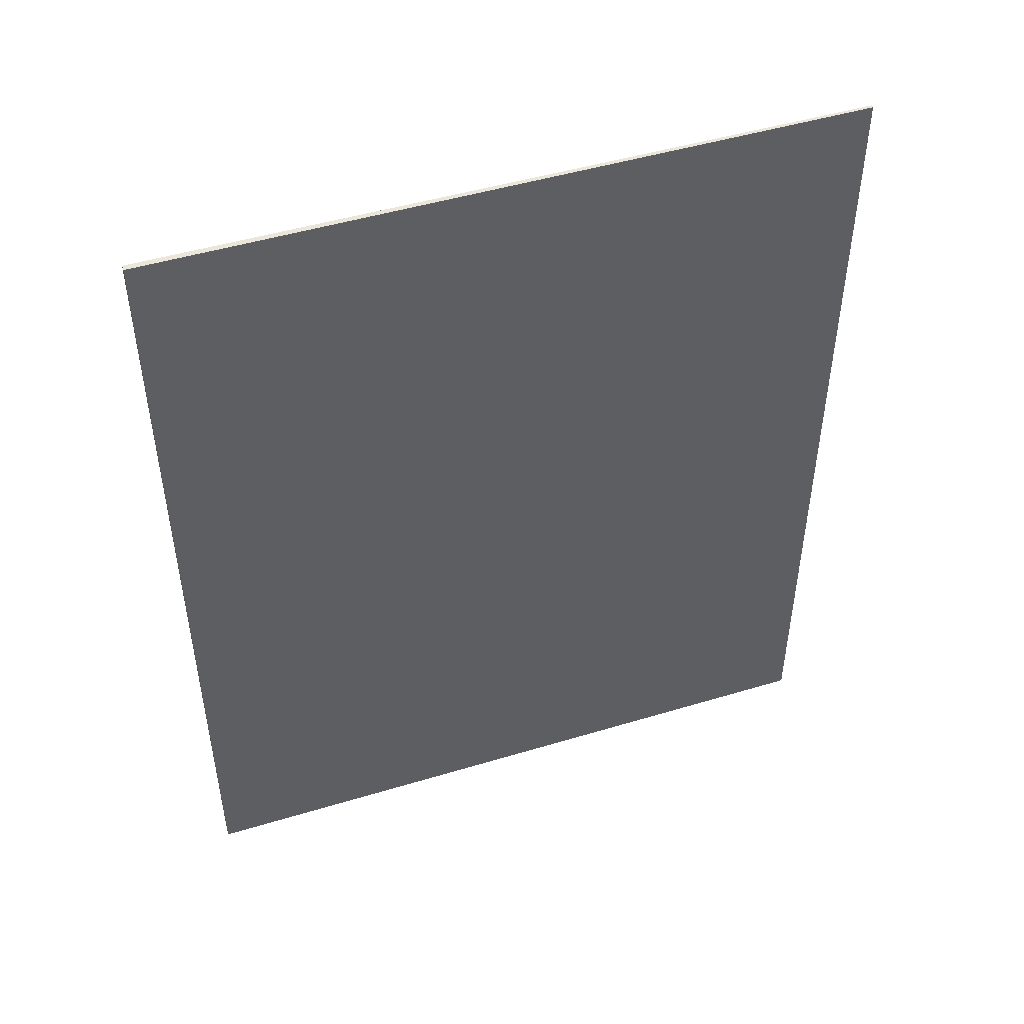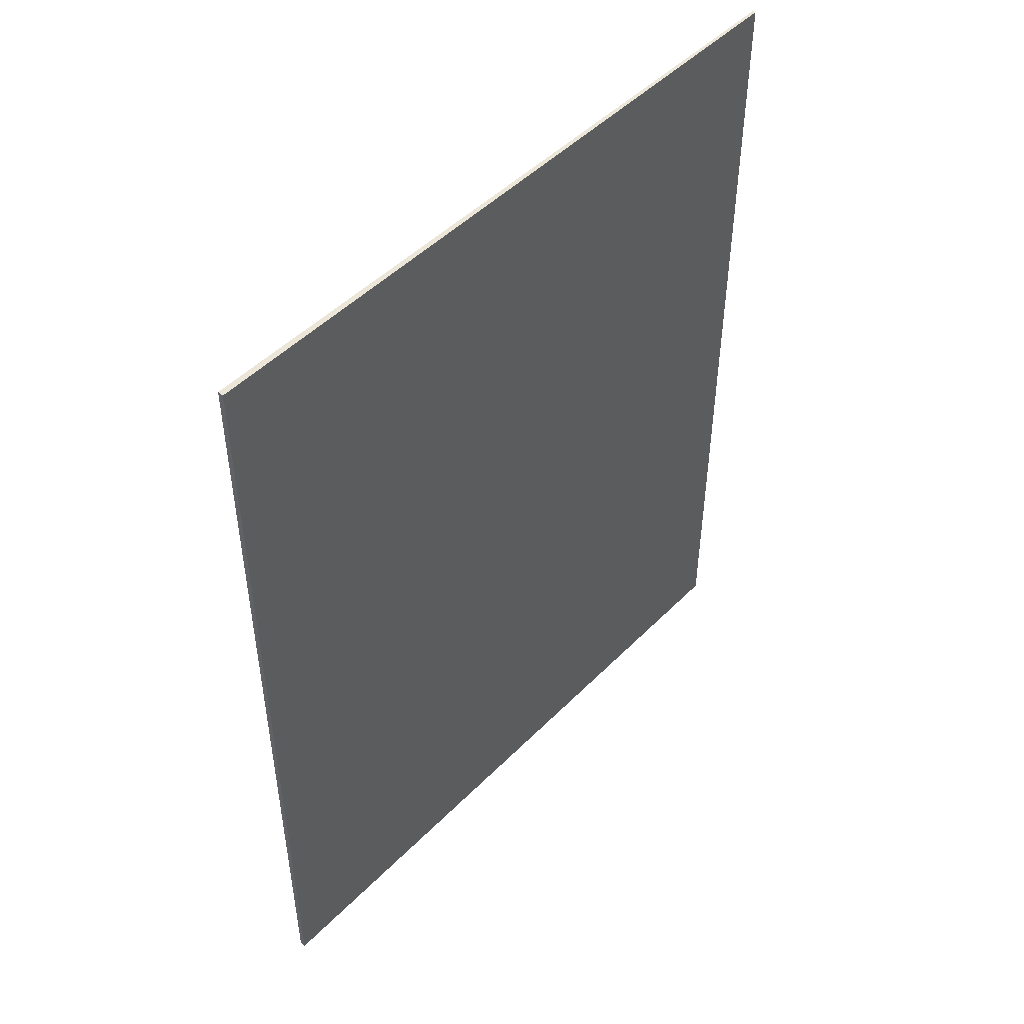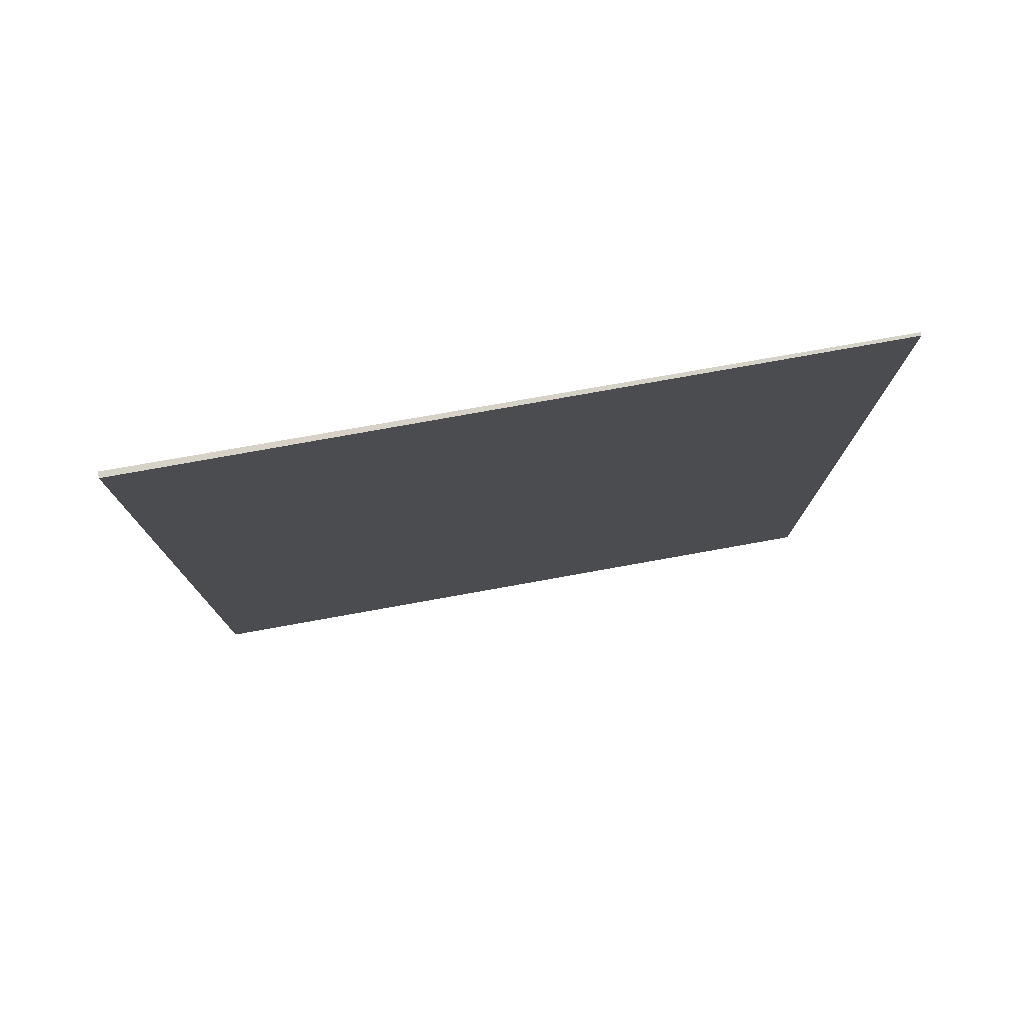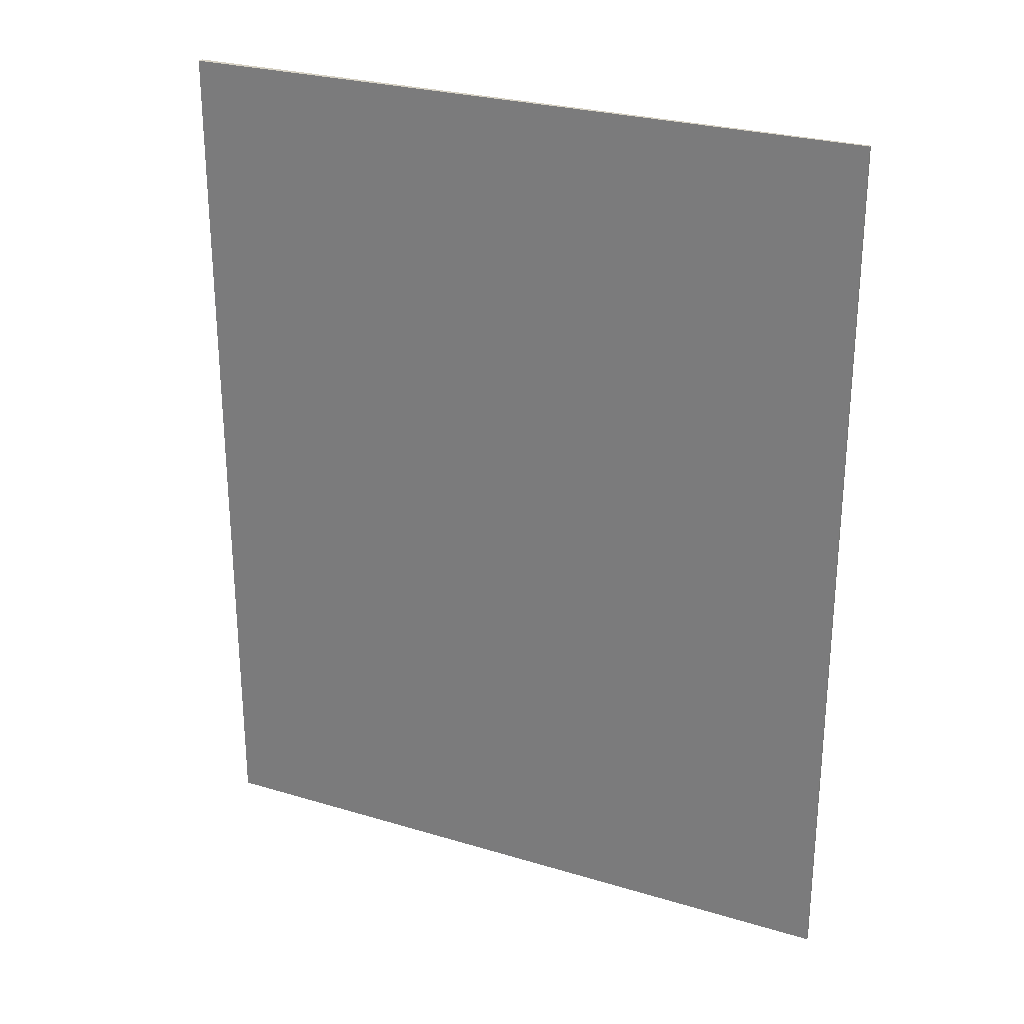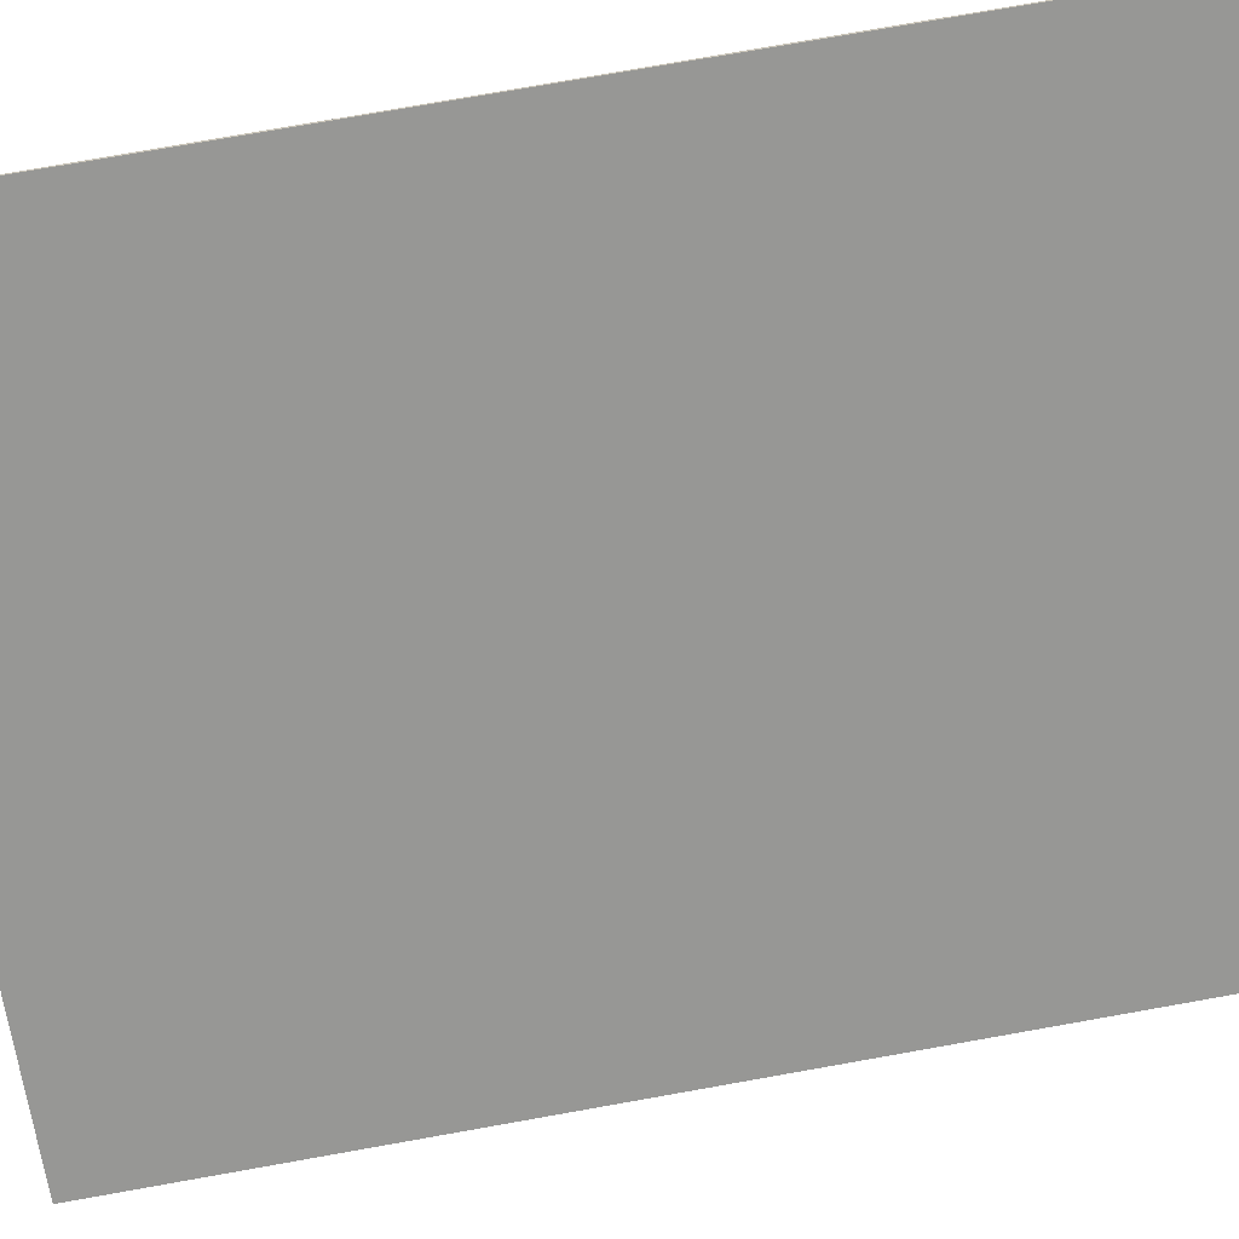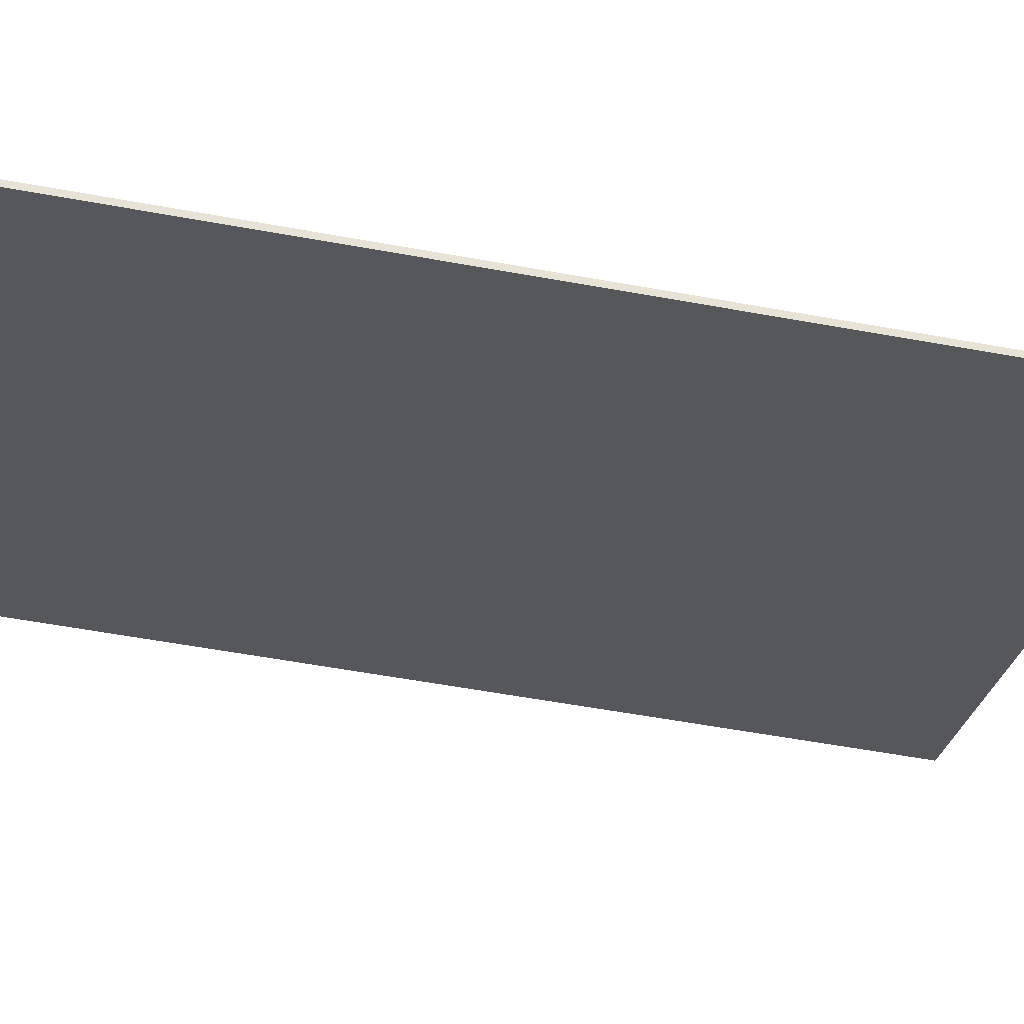
<metadata>
{"format":"obj","ext":"obj","renderer":"f3d","projection":"perspective","resolution":1024,"background":"white","views":[{"elev":48.4,"azim":-163.5,"up":"+Y"},{"elev":48.6,"azim":167.1,"up":"+Y"},{"elev":78.1,"azim":-155.0,"up":"+Y"},{"elev":26.7,"azim":-119.7,"up":"+Y"},{"elev":77.8,"azim":80.0,"up":"+Z"},{"elev":-61.6,"azim":79.7,"up":"+Z"}]}
</metadata>
<code>
v  10.41 15.97 -7.333
v  10.5 15.97 -7.267
v  10.44 15.97 -7.354
v  0.032 15.97 0.045
v  0 15.97 9.777e-16
v  10.44 4.503e-16 -7.354
v  0 0 0
v  10.41 4.49e-16 -7.333
v  0.032 -2.755e-18 0.045
v  10.5 4.45e-16 -7.267
g defaultobject
f 1 2 3
f 2 1 4
f 4 1 5
f 6 1 3
f 1 6 5
f 5 6 7
f 7 6 8
f 7 4 5
f 4 7 9
f 9 2 4
f 2 9 10
f 10 3 2
f 3 10 6
f 8 9 7
f 9 8 10
f 10 8 6

</code>
